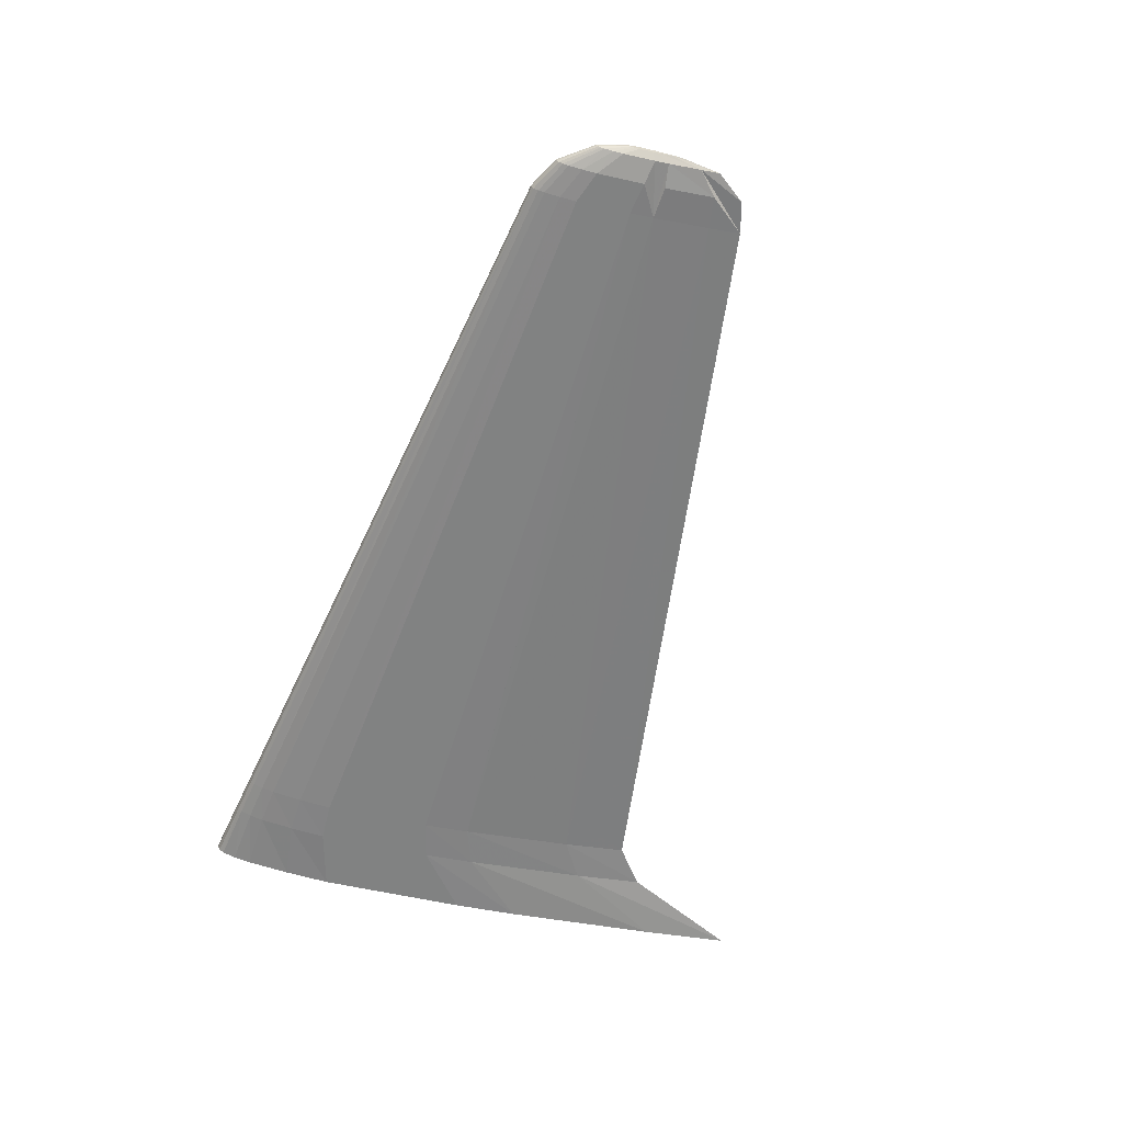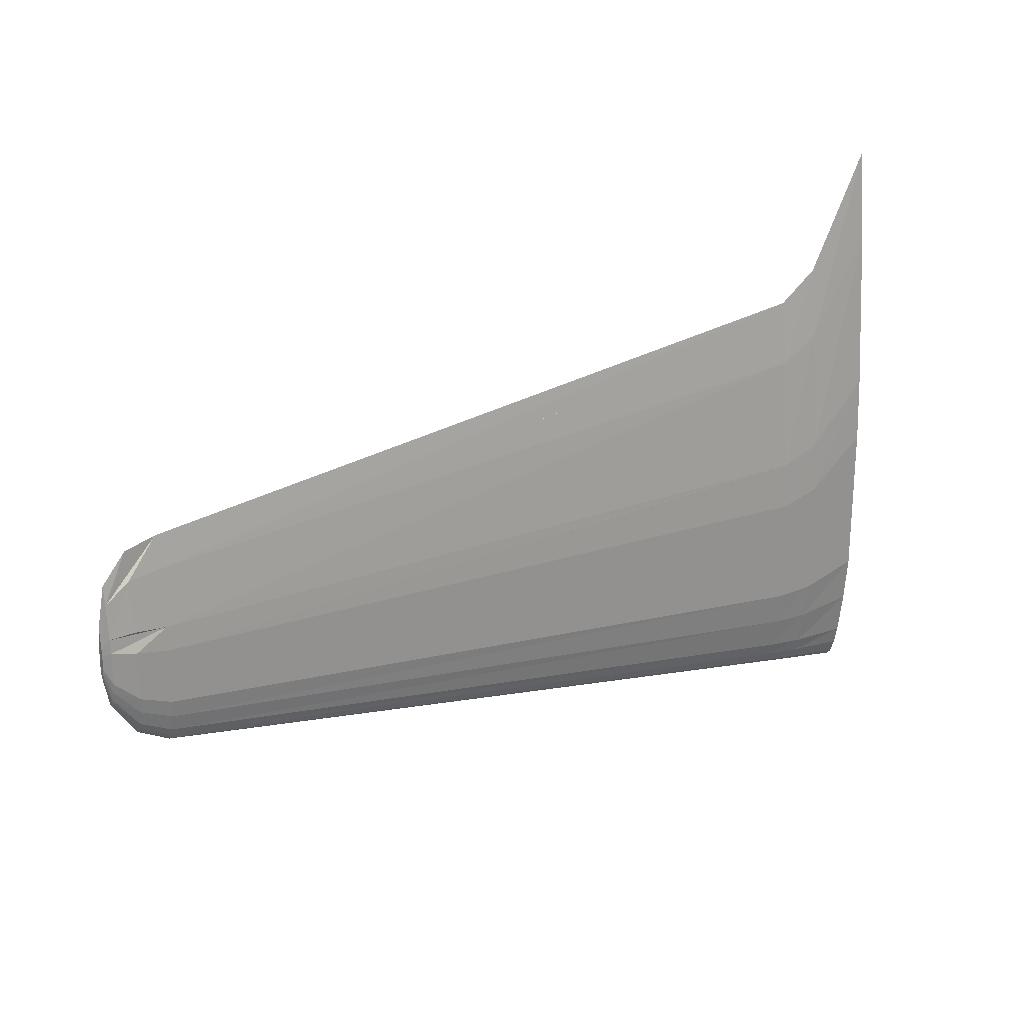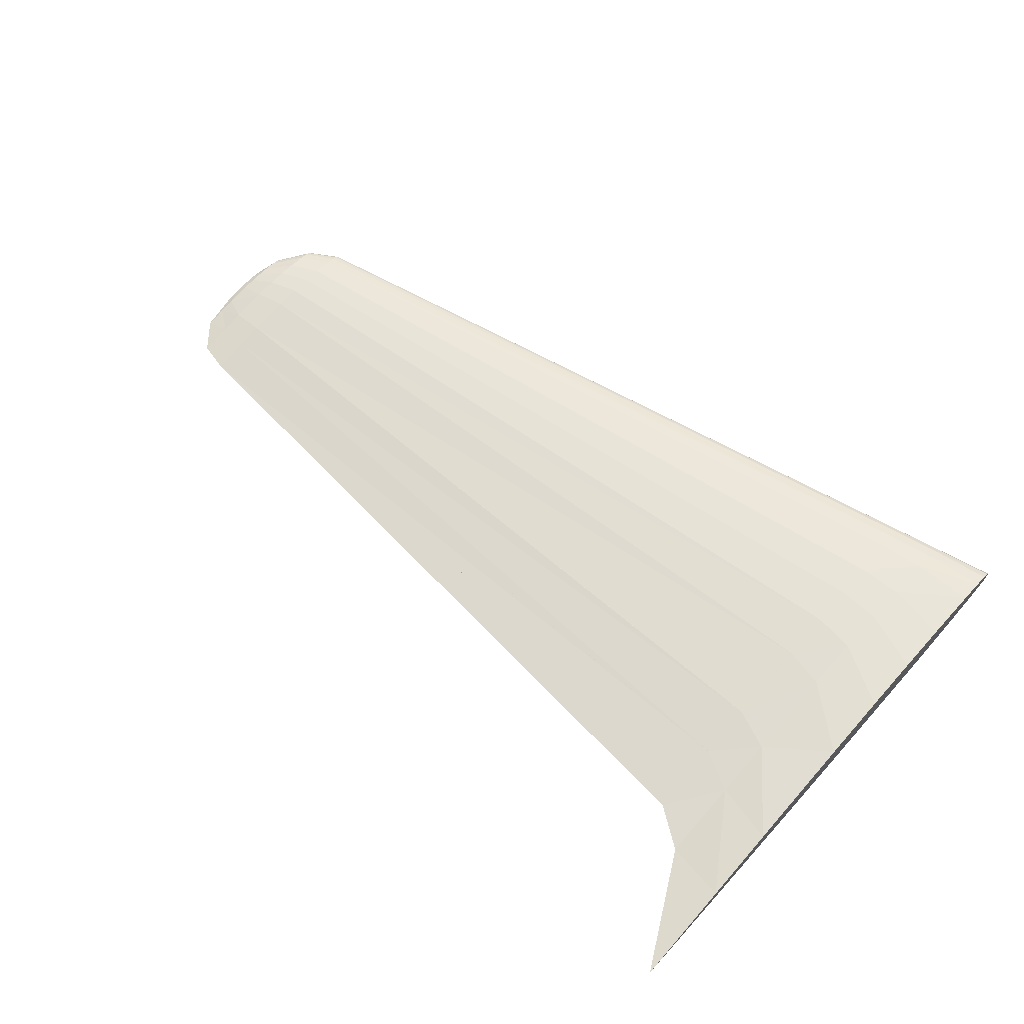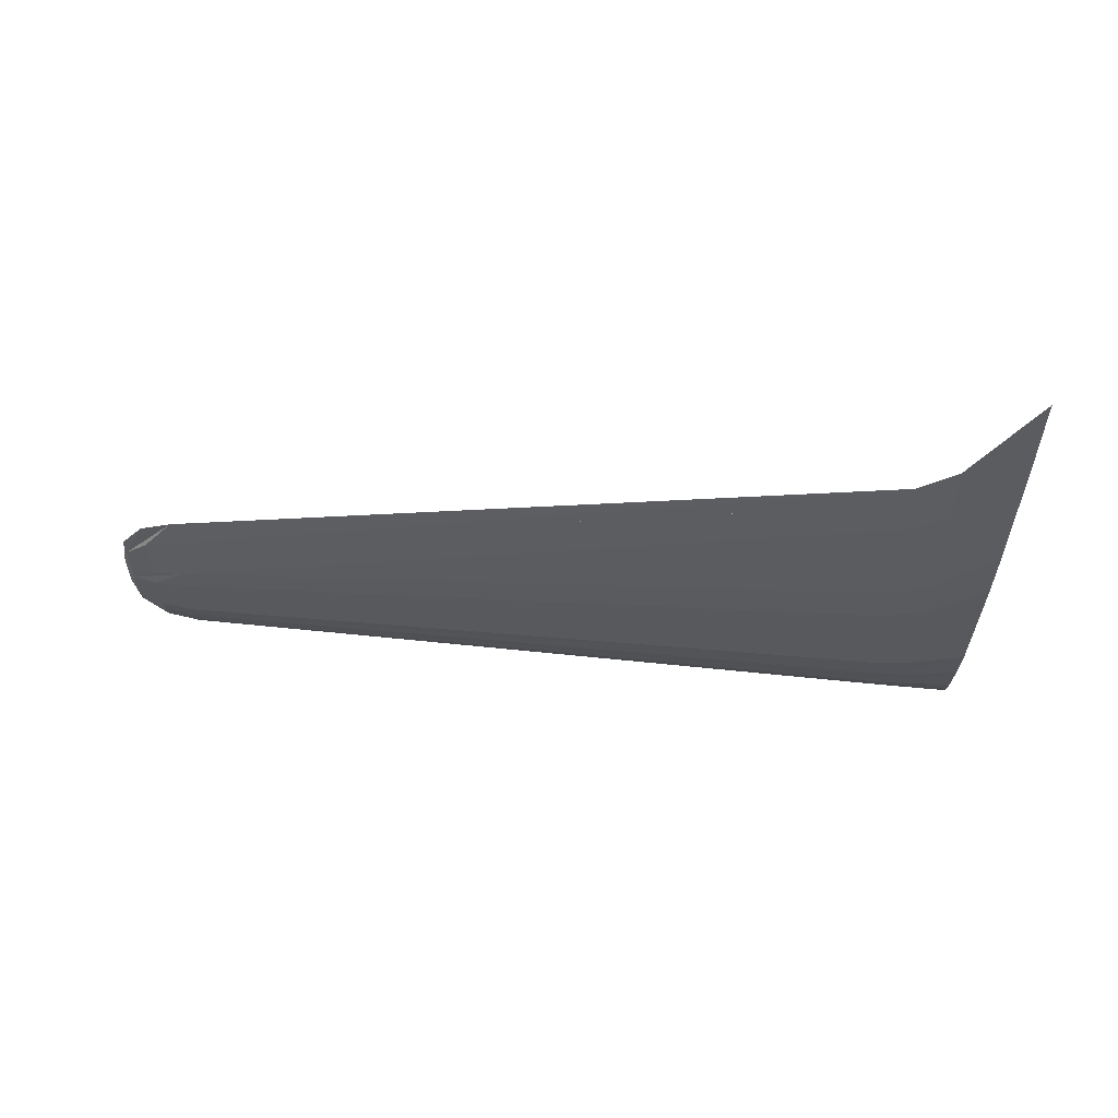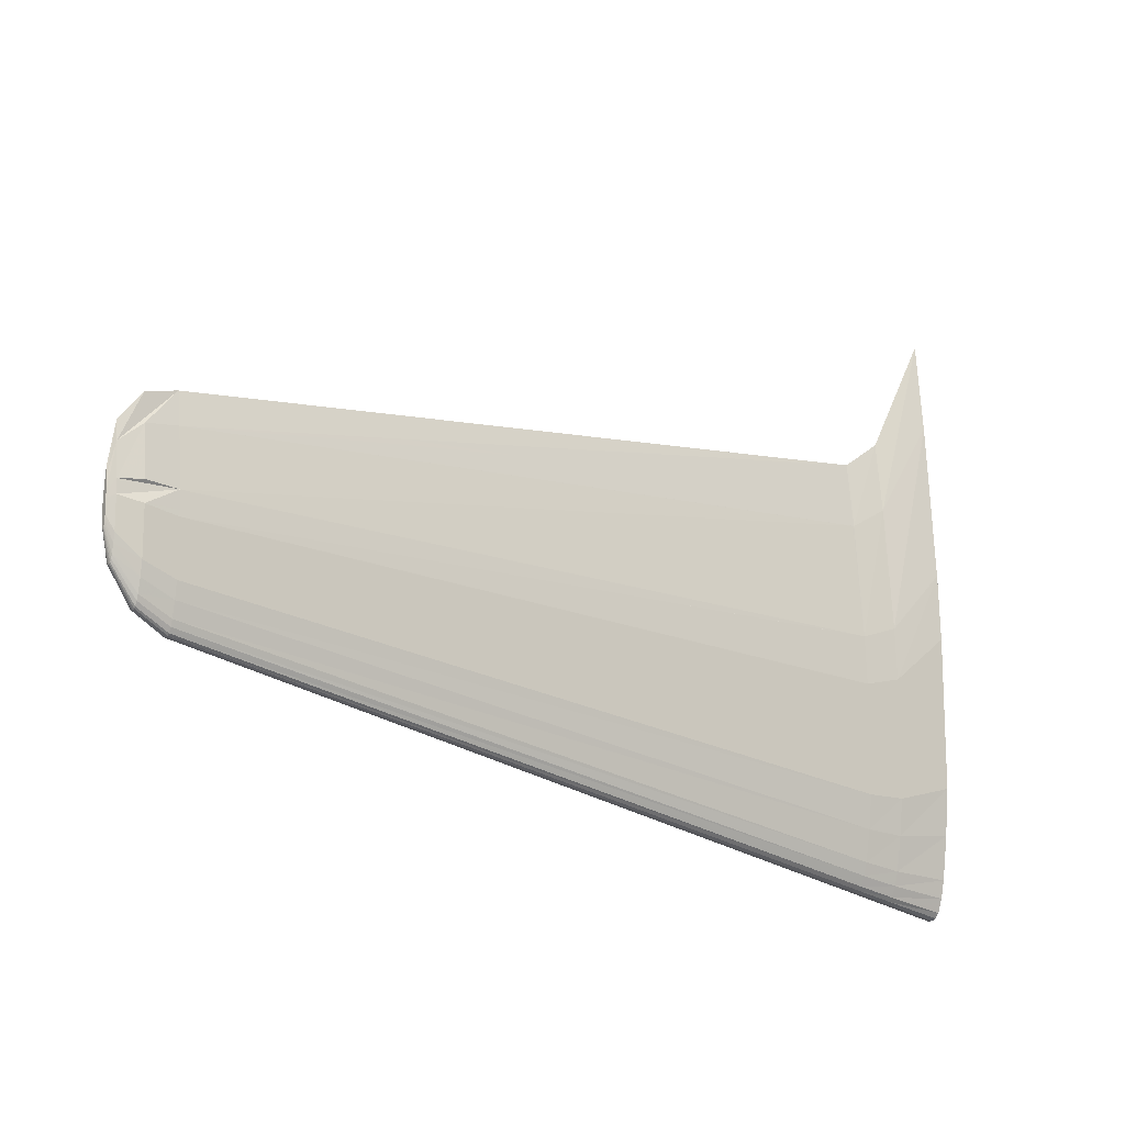
<metadata>
{"format":"obj","ext":"obj","renderer":"f3d","projection":"perspective","resolution":1024,"background":"white","views":[{"elev":-60.0,"azim":-103.0,"up":"+Y"},{"elev":23.6,"azim":-36.6,"up":"+Z"},{"elev":63.6,"azim":41.7,"up":"+Y"},{"elev":-30.1,"azim":-0.2,"up":"+Y"},{"elev":-14.0,"azim":-36.6,"up":"+Z"}]}
</metadata>
<code>
v -0.0001 0.008279 0.3476
v -0.0001 0.007597 0.3795
v -0.0001 0.007597 0.3551
v -0.0001 0.007985 0.3901
v -0.01022 0.007702 0.3717
v -0.01022 0.008359 0.3468
v -0.0001 0.009678 0.4157
v -0.01022 0.007702 0.3527
v -0.01022 0.009274 0.3414
v -0.0001 0.009228 0.3406
v -0.01022 0.008076 0.38
v -0.01681 0.007771 0.3528
v -0.01681 0.008412 0.3474
v -0.01681 0.009304 0.3424
v -0.0001 0.009865 0.3378
v -0.01022 0.009707 0.4
v -0.01681 0.007771 0.3703
v -0.01681 0.009903 0.3403
v -0.01022 0.009888 0.3392
v -0.0001 0.01102 0.4303
v -0.01681 0.008135 0.3779
v -0.137 0.009017 0.37
v -0.137 0.009366 0.3674
v -0.137 0.009851 0.365
v -0.137 0.01018 0.3641
v -0.01022 0.01066 0.3374
v -0.0001 0.01067 0.3356
v -0.01022 0.01101 0.4114
v -0.01681 0.009727 0.3963
v -0.01697 0.007945 0.3739
v -0.137 0.009017 0.3784
v -0.137 0.01059 0.3633
v -0.01681 0.01066 0.3387
v -0.0001 0.01134 0.3348
v -0.0001 0.01301 0.4133
v -0.01697 0.008137 0.3779
v -0.01697 0.008136 0.3779
v -0.1419 0.009069 0.372
v -0.1419 0.009377 0.3698
v -0.1419 0.009806 0.3676
v -0.1419 0.01009 0.3668
v -0.1419 0.01046 0.3661
v -0.01681 0.01129 0.3382
v -0.01022 0.01131 0.3368
v -0.01022 0.01292 0.3981
v -0.01681 0.01099 0.4068
v -0.01697 0.009726 0.3963
v -0.1149 0.008855 0.3783
v -0.1419 0.009069 0.3794
v -0.1419 0.01076 0.3659
v -0.137 0.01093 0.363
v -0.01022 0.01205 0.3366
v -0.0001 0.01211 0.3345
v -0.0001 0.01448 0.4008
v -0.01697 0.01099 0.4068
v -0.01697 0.009727 0.3963
v -0.137 0.009216 0.3821
v -0.137 0.009067 0.3793
v -0.1456 0.009792 0.3753
v -0.1456 0.009978 0.3738
v -0.1456 0.01024 0.3724
v -0.1456 0.01041 0.3718
v -0.1456 0.01063 0.3713
v -0.1456 0.01081 0.3712
v -0.137 0.01133 0.3629
v -0.01681 0.01202 0.3379
v -0.0001 0.01297 0.3345
v -0.0001 0.01363 0.3349
v -0.01022 0.01433 0.3883
v -0.01681 0.01286 0.3946
v -0.01697 0.01099 0.4068
v -0.137 0.01008 0.3909
v -0.1415 0.009075 0.3795
v -0.1456 0.009792 0.3801
v -0.1456 0.01103 0.3711
v -0.1419 0.01111 0.3658
v -0.01681 0.01282 0.3379
v -0.01022 0.01288 0.3366
v -0.0001 0.01423 0.3361
v -0.0001 0.01607 0.3814
v -0.01697 0.01286 0.3946
v -0.01932 0.0105 0.4026
v -0.01932 0.01099 0.4066
v -0.1017 0.01025 0.3947
v -0.1419 0.009244 0.3826
v -0.1416 0.009079 0.3796
v -0.1466 0.01071 0.3775
v -0.1466 0.01077 0.3769
v -0.1466 0.01087 0.3763
v -0.1466 0.01093 0.376
v -0.1466 0.011 0.3759
v -0.1466 0.01107 0.3758
v -0.1466 0.01114 0.3758
v -0.1419 0.0115 0.3658
v -0.137 0.01176 0.3629
v -0.01022 0.01351 0.3369
v -0.01022 0.0141 0.3378
v -0.0001 0.01486 0.3384
v -0.01022 0.01587 0.3732
v -0.01681 0.01424 0.3856
v -0.01697 0.01286 0.3946
v -0.08284 0.0103 0.3965
v -0.01932 0.01097 0.4065
v -0.01932 0.0116 0.4026
v -0.1017 0.01035 0.3955
v -0.1419 0.01001 0.3903
v -0.1447 0.009827 0.3823
v -0.1431 0.009627 0.3807
v -0.1466 0.01071 0.3796
v -0.1456 0.01126 0.3711
v -0.01681 0.01344 0.3383
v -0.137 0.0121 0.3631
v -0.01022 0.0147 0.3396
v -0.0001 0.01554 0.3424
v -0.0001 0.01671 0.37
v -0.01697 0.01424 0.3856
v -0.1017 0.01152 0.3947
v -0.07953 0.01032 0.3968
v -0.04882 0.01075 0.4026
v -0.08284 0.01153 0.3965
v -0.04895 0.01093 0.4039
v -0.137 0.01077 0.3959
v -0.1452 0.009908 0.383
v -0.1448 0.00975 0.3824
v -0.1441 0.009733 0.3814
v -0.1456 0.009898 0.3823
v -0.1466 0.01075 0.3806
v -0.1466 0.01091 0.3828
v -0.1466 0.01104 0.384
v -0.1466 0.01123 0.3826
v -0.1466 0.01122 0.3758
v -0.1419 0.01179 0.3659
v -0.1456 0.01144 0.3712
v -0.01681 0.01401 0.3391
v -0.01681 0.0146 0.3407
v -0.01022 0.01536 0.3428
v -0.0001 0.01641 0.3517
v -0.01022 0.01648 0.3643
v -0.01681 0.01574 0.3716
v -0.01697 0.01424 0.3856
v -0.137 0.01179 0.39
v -0.09417 0.01151 0.3954
v -0.04856 0.01041 0.3998
v -0.08284 0.01049 0.398
v -0.07953 0.01153 0.3968
v -0.04856 0.01157 0.3998
v -0.1017 0.01083 0.3991
v -0.1456 0.01036 0.3874
v -0.1456 0.01001 0.3835
v -0.1466 0.01129 0.3758
v -0.137 0.01241 0.3635
v -0.1419 0.01207 0.3663
v -0.01681 0.01524 0.3437
v -0.01022 0.01619 0.3501
v -0.0001 0.01671 0.3603
v -0.01697 0.01549 0.3739
v -0.137 0.01253 0.3857
v -0.1017 0.01138 0.3955
v -0.05973 0.01038 0.3987
v -0.07953 0.01052 0.3985
v -0.05973 0.01067 0.4011
v -0.05973 0.01091 0.4029
v -0.08284 0.01087 0.4008
v -0.1419 0.01062 0.3948
v -0.1459 0.01049 0.3851
v -0.1461 0.01083 0.3862
v -0.146 0.01126 0.3853
v -0.1456 0.01161 0.3714
v -0.1466 0.01134 0.3759
v -0.137 0.01273 0.3643
v -0.137 0.01308 0.3657
v -0.01681 0.01605 0.3504
v -0.01022 0.01648 0.3567
v -0.01681 0.01634 0.3634
v -0.04803 0.01491 0.3753
v -0.1419 0.01151 0.3896
v -0.07953 0.01088 0.4011
v -0.05973 0.01155 0.3987
v -0.1456 0.01073 0.3903
v -0.1457 0.01013 0.3837
v -0.146 0.01059 0.3855
v -0.1462 0.01091 0.3865
v -0.146 0.01117 0.3856
v -0.1458 0.01159 0.3841
v -0.1466 0.01137 0.3815
v -0.1419 0.01235 0.367
v -0.1456 0.01178 0.3719
v -0.137 0.01352 0.3689
v -0.01681 0.01634 0.3565
v -0.137 0.01335 0.379
v -0.137 0.01332 0.3793
v -0.1419 0.01218 0.3858
v -0.1456 0.01127 0.3869
v -0.1456 0.01167 0.3844
v -0.1457 0.01163 0.384
v -0.1466 0.0114 0.3761
v -0.1419 0.01266 0.3682
v -0.1419 0.01305 0.371
v -0.137 0.01367 0.3718
v -0.137 0.01367 0.3751
v -0.1372 0.01331 0.3793
v -0.1457 0.01169 0.3837
v -0.1466 0.01152 0.3798
v -0.1456 0.01197 0.3727
v -0.1466 0.01147 0.3764
v -0.1419 0.01319 0.3736
v -0.1415 0.01297 0.3795
v -0.1388 0.01319 0.3794
v -0.1456 0.01177 0.3835
v -0.1456 0.01211 0.3805
v -0.1456 0.0122 0.3746
v -0.1456 0.01229 0.3763
v -0.1419 0.01319 0.3765
v -0.1419 0.0129 0.38
v -0.1456 0.01229 0.3782
v -0.1466 0.01155 0.3772
v -0.1415 0.01297 0.3795
v -0.1422 0.01285 0.38
v -0.1441 0.01232 0.3814
v -0.1466 0.01158 0.3788
v -0.1466 0.01158 0.378
v -0.1419 0.01291 0.3798
f 1 2 3
f 2 1 4
f 5 3 2
f 3 6 1
f 4 1 7
f 4 5 2
f 3 5 8
f 3 8 6
f 1 6 9
f 7 1 10
f 7 11 4
f 4 11 5
f 5 12 8
f 8 13 6
f 6 14 9
f 1 9 10
f 7 10 15
f 7 16 11
f 11 17 5
f 12 5 17
f 12 13 8
f 13 14 6
f 14 18 9
f 9 19 10
f 10 19 15
f 7 15 20
f 20 16 7
f 16 21 11
f 11 21 17
f 17 22 12
f 23 13 12
f 24 14 13
f 25 18 14
f 9 18 19
f 19 26 15
f 20 15 27
f 20 28 16
f 16 29 21
f 21 30 17
f 22 17 31
f 22 23 12
f 23 24 13
f 24 25 14
f 25 32 18
f 18 33 19
f 19 33 26
f 15 26 27
f 20 27 34
f 20 35 28
f 28 29 16
f 29 36 21
f 30 21 37
f 30 31 17
f 31 38 22
f 22 39 23
f 40 24 23
f 41 25 24
f 42 32 25
f 32 33 18
f 26 33 43
f 27 26 44
f 44 34 27
f 20 34 35
f 35 45 28
f 28 46 29
f 36 29 47
f 36 37 21
f 48 30 37
f 31 30 48
f 38 31 49
f 38 39 22
f 39 40 23
f 40 41 24
f 41 42 25
f 32 42 50
f 33 32 51
f 43 33 51
f 44 26 43
f 34 44 52
f 35 34 53
f 35 54 45
f 28 45 46
f 55 29 46
f 29 56 47
f 47 57 36
f 36 48 37
f 58 31 48
f 58 49 31
f 49 59 38
f 60 39 38
f 61 40 39
f 62 41 40
f 63 42 41
f 64 50 42
f 51 32 50
f 43 51 65
f 44 43 66
f 52 44 66
f 53 34 52
f 35 53 67
f 35 68 54
f 54 69 45
f 46 45 70
f 29 55 56
f 46 71 55
f 72 47 56
f 47 72 57
f 48 36 57
f 48 57 58
f 49 58 73
f 59 49 74
f 59 60 38
f 60 61 39
f 61 62 40
f 62 63 41
f 64 42 63
f 75 50 64
f 51 50 76
f 65 51 76
f 66 43 65
f 77 52 66
f 78 53 52
f 53 78 67
f 35 67 68
f 54 68 79
f 54 80 69
f 45 69 70
f 81 46 70
f 82 56 55
f 46 81 71
f 83 55 71
f 56 84 72
f 72 85 57
f 57 73 58
f 49 73 86
f 86 74 49
f 74 87 59
f 88 60 59
f 89 61 60
f 90 62 61
f 91 63 62
f 92 64 63
f 76 50 75
f 93 75 64
f 94 65 76
f 95 66 65
f 52 77 78
f 66 95 77
f 67 78 96
f 68 67 96
f 97 79 68
f 54 79 98
f 54 98 80
f 69 80 99
f 70 69 100
f 81 70 101
f 102 56 82
f 82 55 103
f 81 104 71
f 55 83 103
f 71 104 83
f 84 56 102
f 105 72 84
f 72 106 85
f 85 107 57
f 73 57 86
f 74 86 108
f 87 74 109
f 88 59 87
f 89 60 88
f 90 61 89
f 91 62 90
f 92 63 91
f 93 64 92
f 110 76 75
f 93 110 75
f 65 94 95
f 76 110 94
f 78 77 111
f 77 95 112
f 96 78 111
f 97 68 96
f 113 79 97
f 113 98 79
f 80 98 114
f 80 115 99
f 69 99 100
f 116 70 100
f 70 116 101
f 101 117 81
f 102 82 118
f 119 82 103
f 104 81 120
f 121 103 83
f 104 121 83
f 102 105 84
f 105 122 72
f 122 106 72
f 123 85 106
f 107 85 124
f 125 57 107
f 57 108 86
f 108 126 74
f 126 109 74
f 127 87 109
f 87 127 88
f 88 128 89
f 89 128 90
f 90 129 91
f 91 129 92
f 92 130 93
f 110 93 131
f 95 94 132
f 94 110 133
f 111 77 112
f 112 95 132
f 134 96 111
f 134 97 96
f 135 113 97
f 136 98 113
f 136 114 98
f 80 114 137
f 80 137 115
f 99 115 138
f 100 99 139
f 116 100 140
f 101 116 141
f 141 117 101
f 142 81 117
f 118 82 143
f 118 144 102
f 82 119 143
f 103 121 119
f 120 81 142
f 104 120 145
f 121 104 146
f 105 102 144
f 122 105 147
f 122 148 106
f 85 123 124
f 106 149 123
f 124 126 107
f 57 125 108
f 126 125 107
f 126 108 125
f 126 127 109
f 88 127 128
f 90 128 129
f 92 129 130
f 93 130 131
f 150 110 131
f 132 94 133
f 133 110 150
f 151 111 112
f 152 112 132
f 151 134 111
f 135 97 134
f 153 113 135
f 153 136 113
f 154 114 136
f 137 114 154
f 115 137 155
f 155 138 115
f 99 138 139
f 156 100 139
f 100 156 140
f 157 116 140
f 116 157 141
f 117 141 122
f 158 142 117
f 118 143 159
f 144 118 160
f 161 143 119
f 162 119 121
f 158 120 142
f 163 145 120
f 104 145 146
f 146 162 121
f 144 147 105
f 147 158 122
f 122 164 148
f 149 106 148
f 123 126 124
f 149 126 123
f 149 127 126
f 165 128 127
f 166 129 128
f 129 167 130
f 131 130 150
f 132 133 168
f 133 150 169
f 152 151 112
f 152 132 168
f 170 134 151
f 170 135 134
f 171 153 135
f 172 136 153
f 172 154 136
f 173 137 154
f 155 137 173
f 138 155 173
f 139 138 174
f 175 156 139
f 175 140 156
f 140 175 157
f 141 157 176
f 122 141 164
f 117 122 158
f 143 161 159
f 159 160 118
f 160 163 144
f 119 162 161
f 120 158 147
f 145 163 177
f 120 147 163
f 146 145 178
f 162 146 178
f 147 144 163
f 164 179 148
f 148 180 149
f 127 149 180
f 128 165 181
f 127 180 165
f 129 166 182
f 128 181 166
f 167 129 183
f 167 184 130
f 150 130 185
f 168 133 169
f 150 185 169
f 186 151 152
f 187 152 168
f 186 170 151
f 171 135 170
f 188 153 171
f 188 172 153
f 189 154 172
f 173 154 189
f 173 174 138
f 190 139 174
f 190 175 139
f 157 175 191
f 176 157 192
f 164 141 176
f 160 159 161
f 163 160 177
f 177 161 162
f 177 178 145
f 178 177 162
f 164 176 179
f 179 181 148
f 180 148 165
f 148 181 165
f 179 182 166
f 182 183 129
f 181 179 166
f 193 167 183
f 167 194 184
f 195 130 184
f 130 195 185
f 168 169 196
f 169 185 196
f 187 186 152
f 187 168 196
f 197 170 186
f 197 171 170
f 198 188 171
f 199 172 188
f 199 189 172
f 174 173 189
f 190 174 200
f 175 190 191
f 201 157 191
f 157 201 192
f 176 192 193
f 161 177 160
f 179 176 193
f 193 182 179
f 182 193 183
f 194 167 193
f 194 195 184
f 202 185 195
f 196 185 203
f 204 186 187
f 187 196 205
f 204 197 186
f 198 171 197
f 206 188 198
f 206 199 188
f 199 174 189
f 174 199 200
f 207 190 200
f 201 191 190
f 208 192 201
f 193 192 194
f 194 202 195
f 209 185 202
f 185 210 203
f 196 203 205
f 204 187 205
f 211 197 204
f 211 198 197
f 212 206 198
f 206 200 199
f 190 207 208
f 213 207 200
f 208 201 190
f 192 208 214
f 192 214 194
f 202 194 209
f 185 209 210
f 210 215 203
f 205 203 216
f 216 204 205
f 211 204 216
f 212 198 211
f 212 213 206
f 200 206 213
f 214 208 207
f 207 213 217
f 218 194 214
f 194 219 209
f 219 210 209
f 210 213 215
f 203 215 220
f 216 203 220
f 221 211 216
f 221 212 211
f 213 212 215
f 217 214 207
f 217 213 222
f 194 218 219
f 218 214 222
f 210 219 218
f 210 222 213
f 215 221 220
f 216 220 221
f 221 215 212
f 214 217 222
f 222 210 218

</code>
